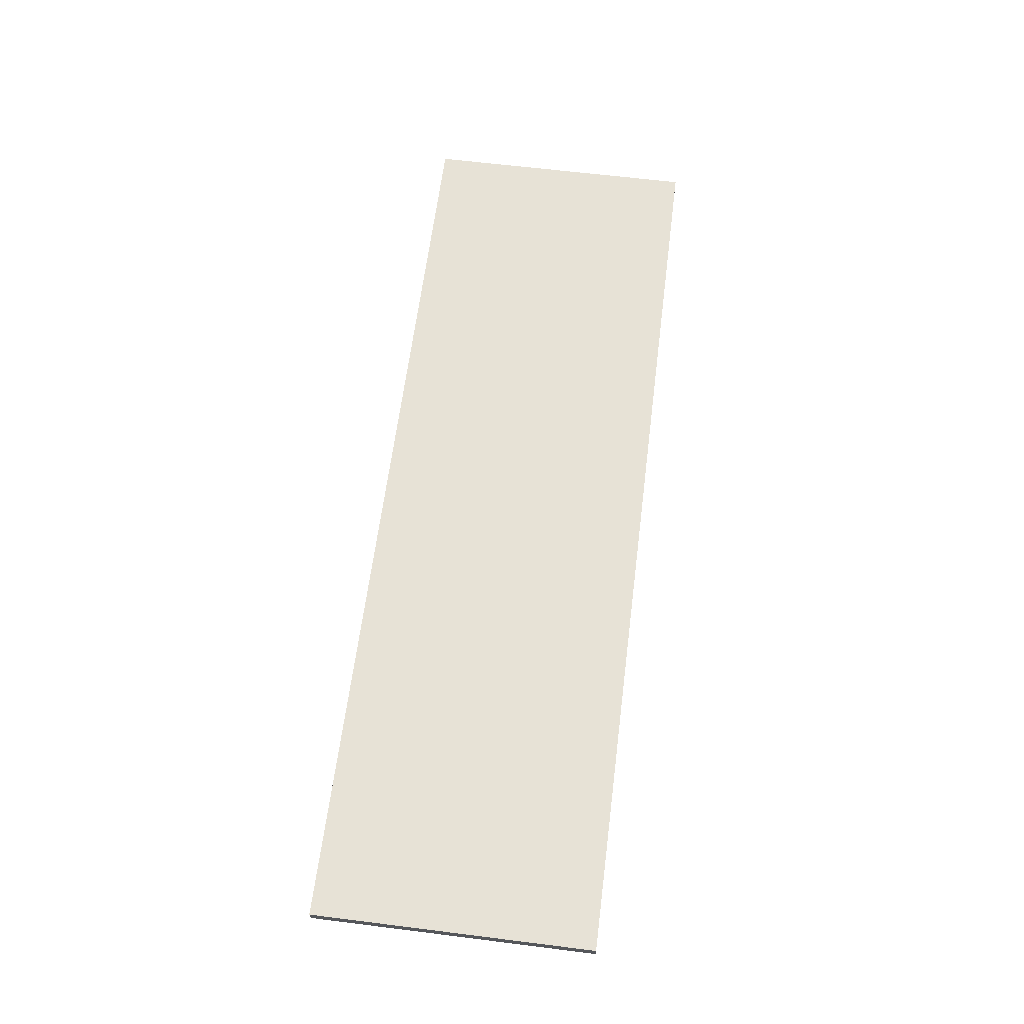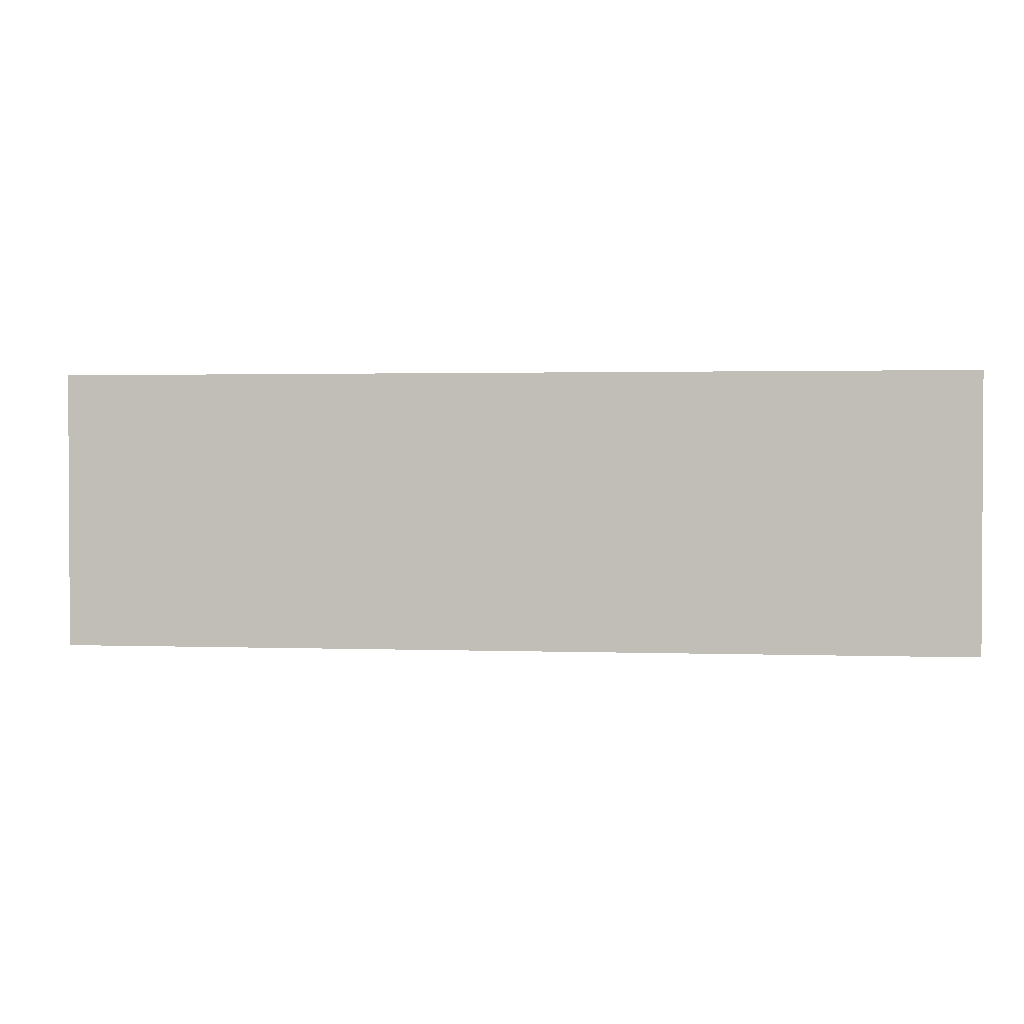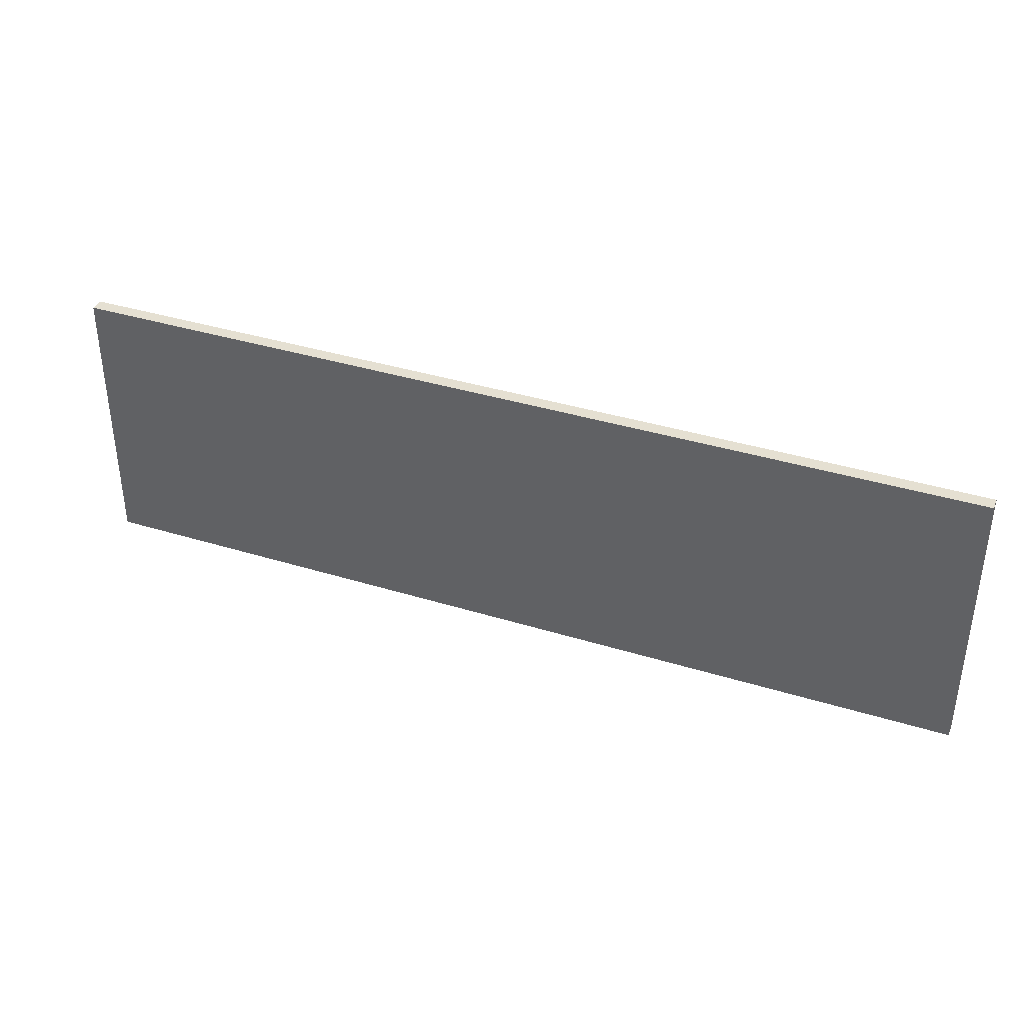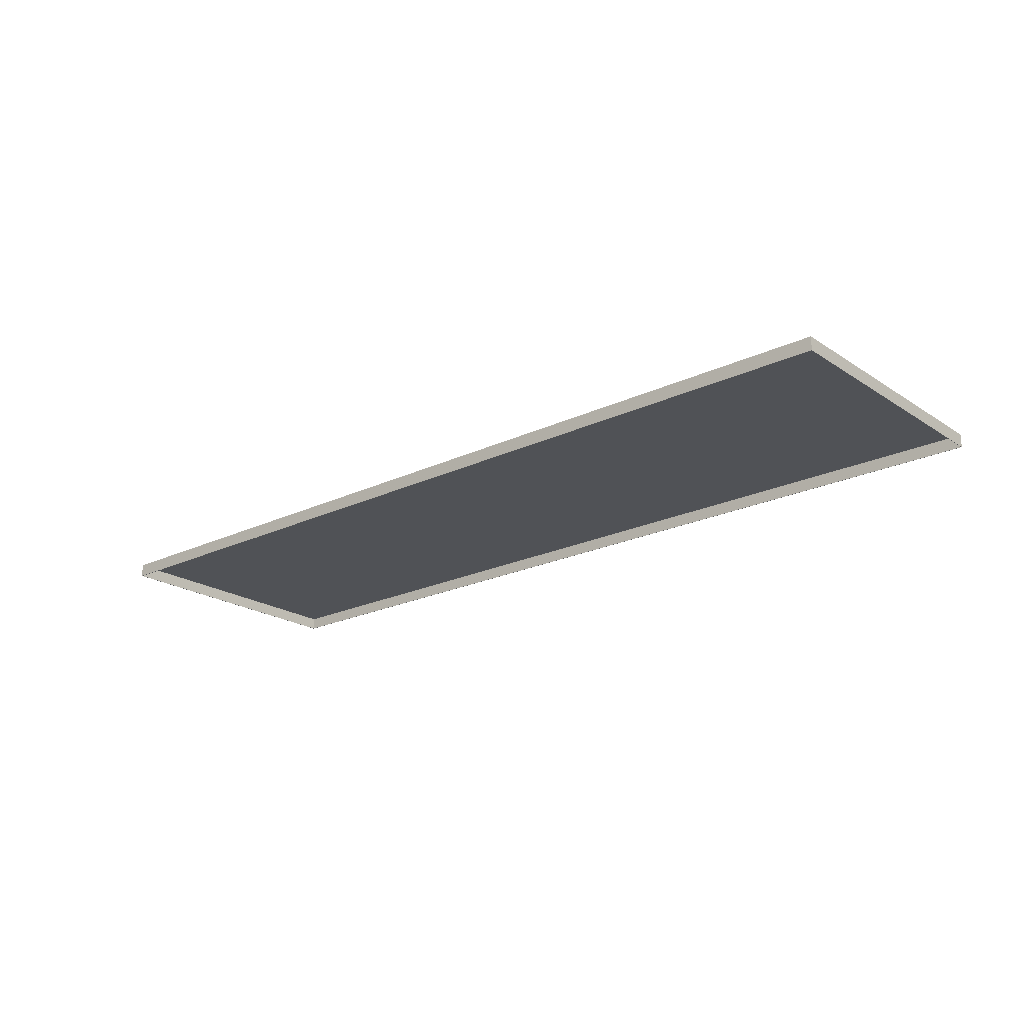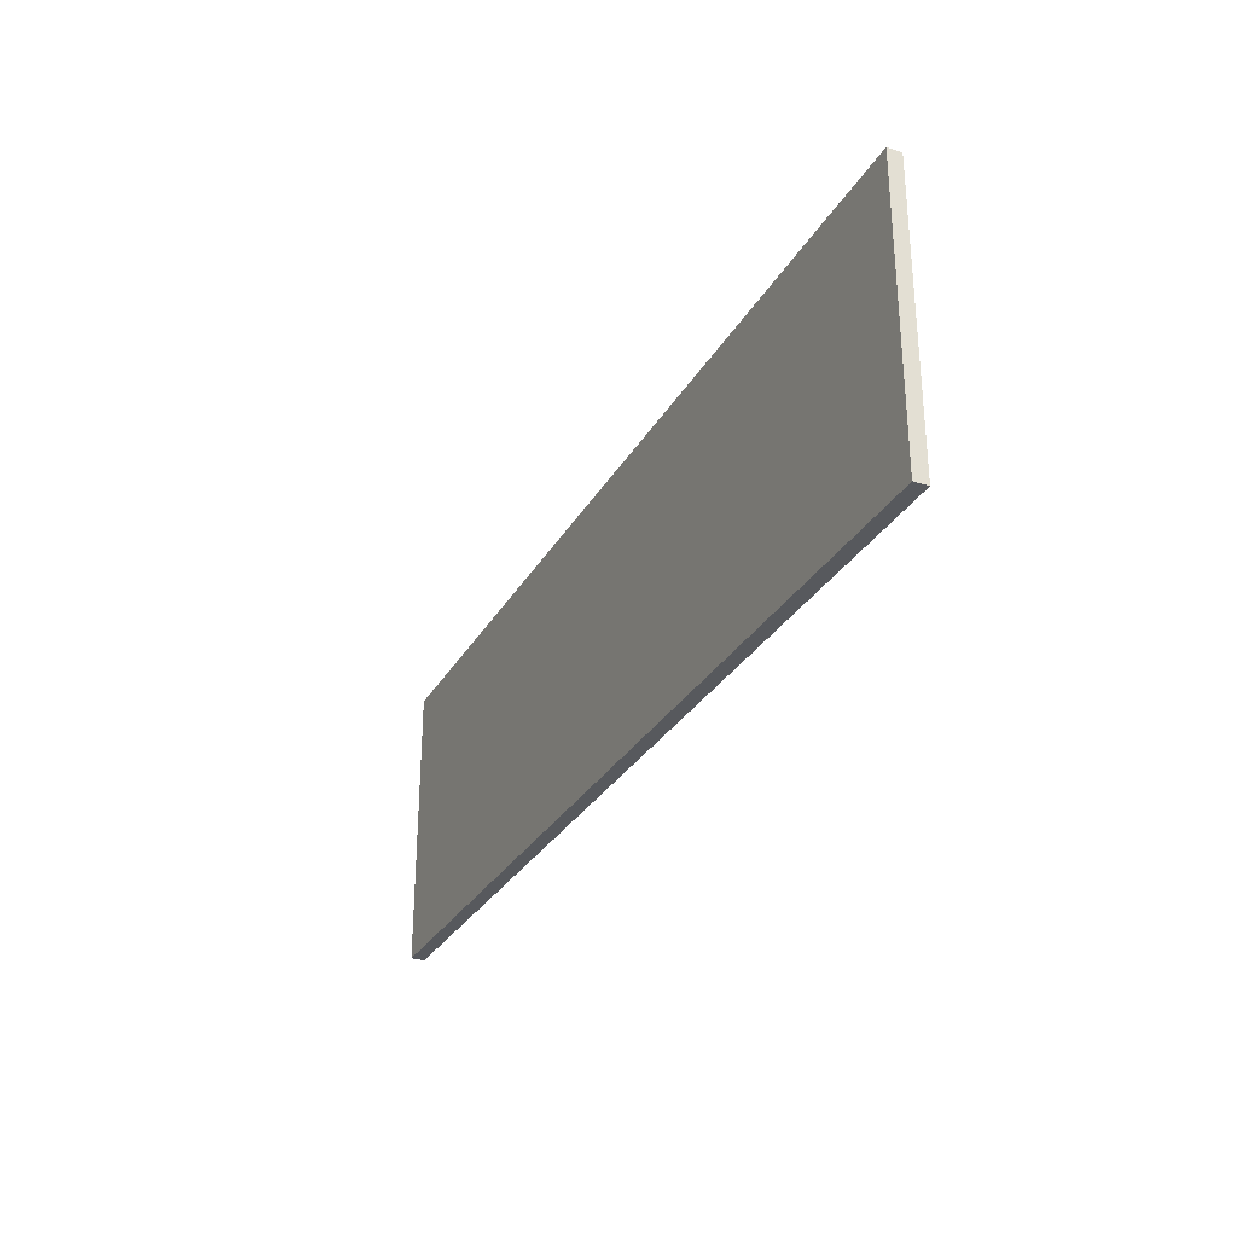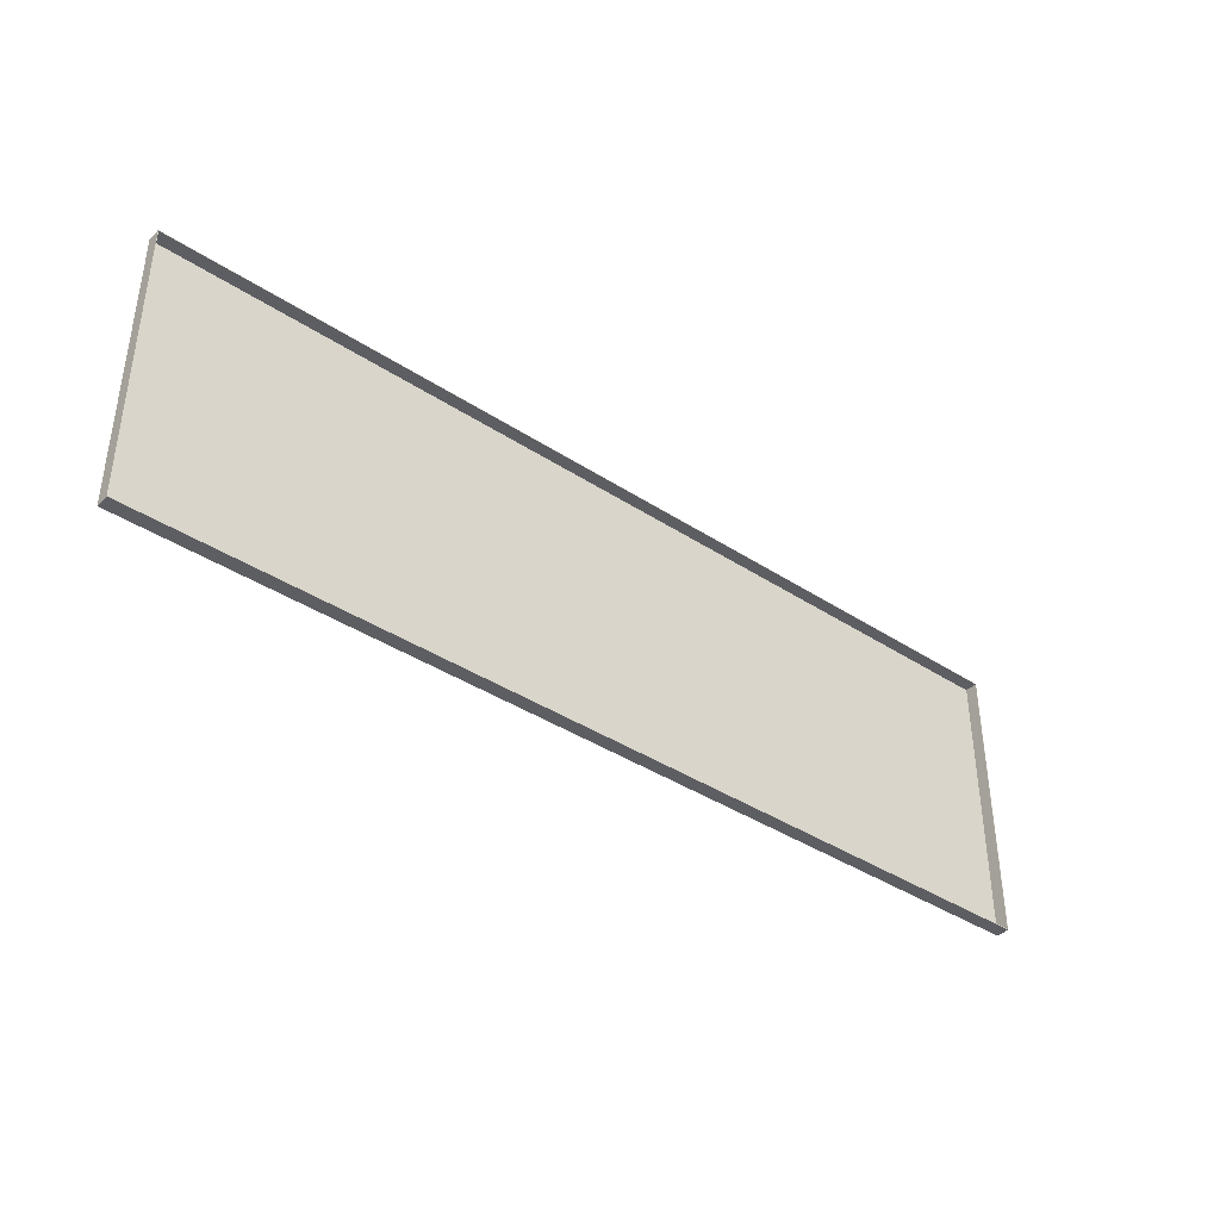
<metadata>
{"format":"obj","ext":"obj","renderer":"f3d","projection":"perspective","resolution":1024,"background":"white","views":[{"elev":63.2,"azim":-82.8,"up":"+Y"},{"elev":1.7,"azim":-172.6,"up":"+Z"},{"elev":37.6,"azim":-158.4,"up":"+Z"},{"elev":-21.1,"azim":40.6,"up":"+Y"},{"elev":-29.7,"azim":-114.8,"up":"+Z"},{"elev":-39.1,"azim":-39.4,"up":"+Z"}]}
</metadata>
<code>
v 1.285 0.001 -0.2614
v -0.9169 0.001 -0.2614
v 1.285 0.001 0.405
v -0.9169 0.001 0.405
v 1.284 -0.001 0.404
v 1.284 -0.001 -0.2604
v -0.9159 -0.0009999 -0.2604
v -0.9159 -0.0009999 0.404
v 1.285 -0.031 0.405
v 1.285 -0.031 -0.2614
v -0.9169 -0.031 -0.2614
v -0.9169 -0.031 0.405
v 1.284 -0.031 -0.2604
v 1.284 -0.031 0.404
v -0.9159 -0.031 0.404
v -0.9159 -0.031 -0.2604
f 6 7 8
f 8 5 6
f 9 10 13
f 13 14 9
f 10 11 16
f 16 13 10
f 11 12 15
f 15 16 11
f 12 9 14
f 14 15 12
f 3 1 10
f 10 9 3
f 1 2 11
f 11 10 1
f 2 4 12
f 12 11 2
f 4 3 9
f 9 12 4
f 6 5 14
f 14 13 6
f 5 8 15
f 15 14 5
f 8 7 16
f 16 15 8
f 7 6 13
f 13 16 7
f 4 2 1
f 1 3 4

</code>
